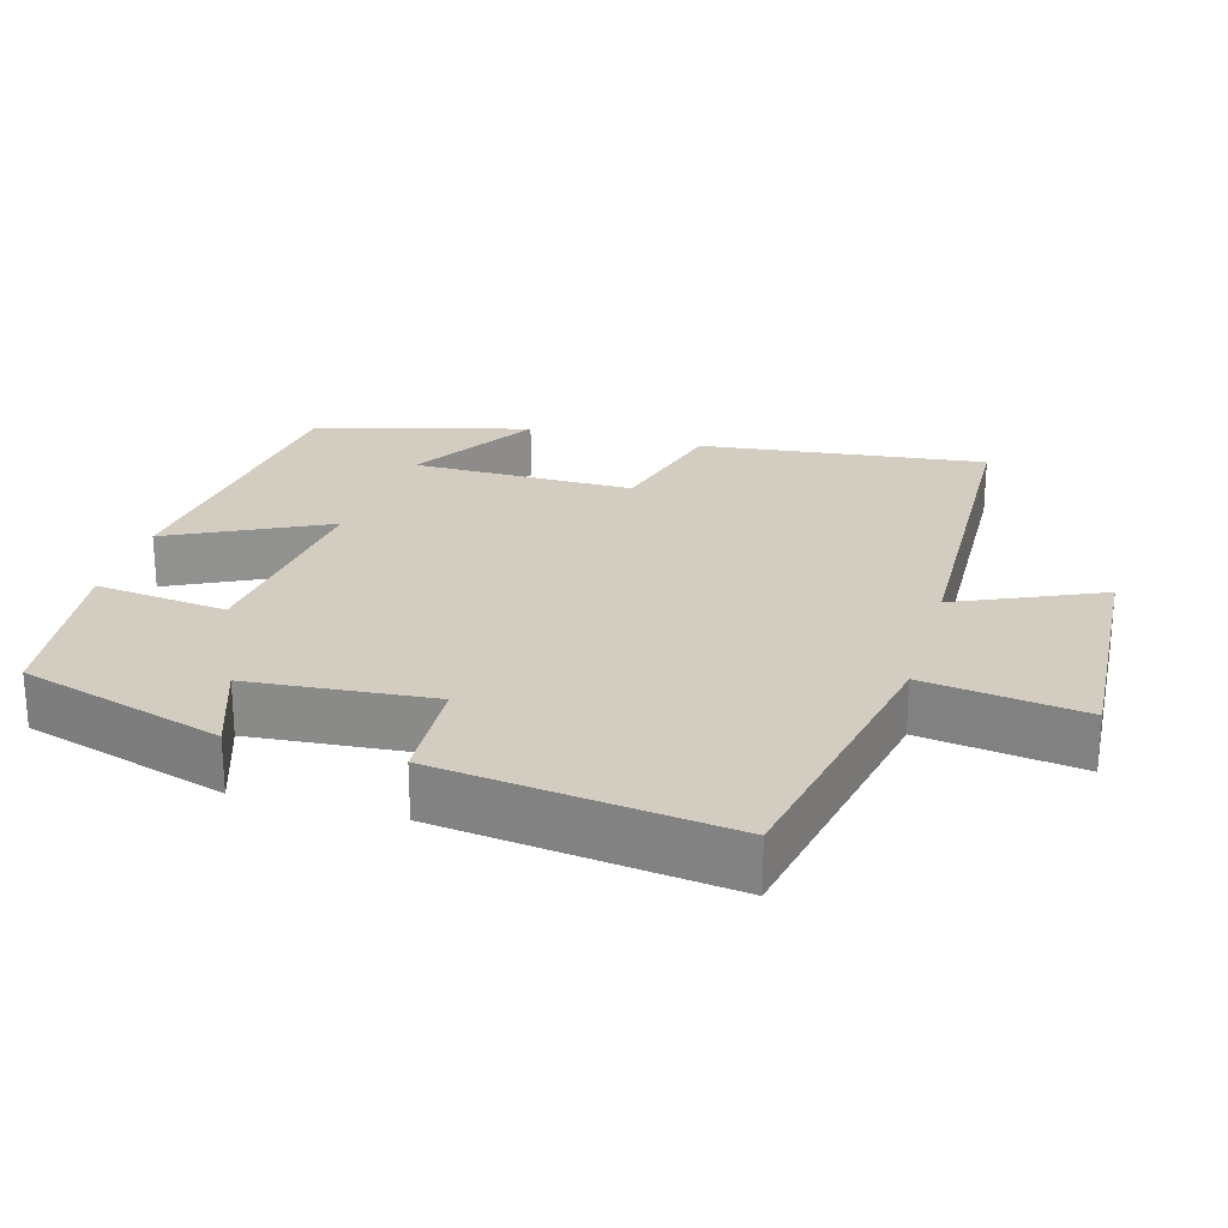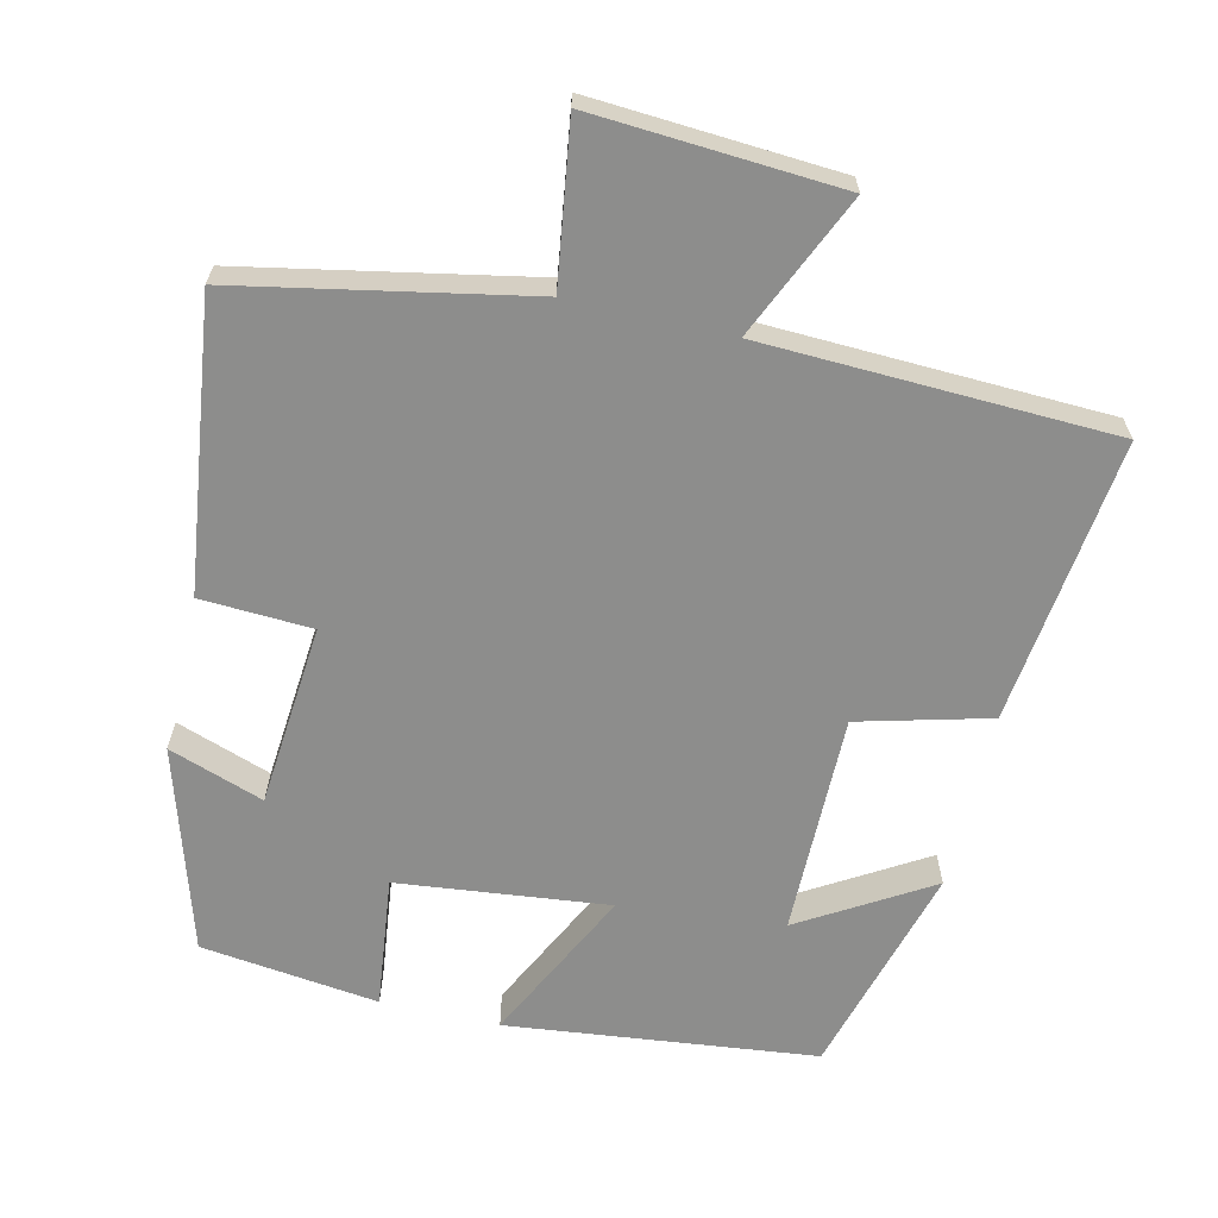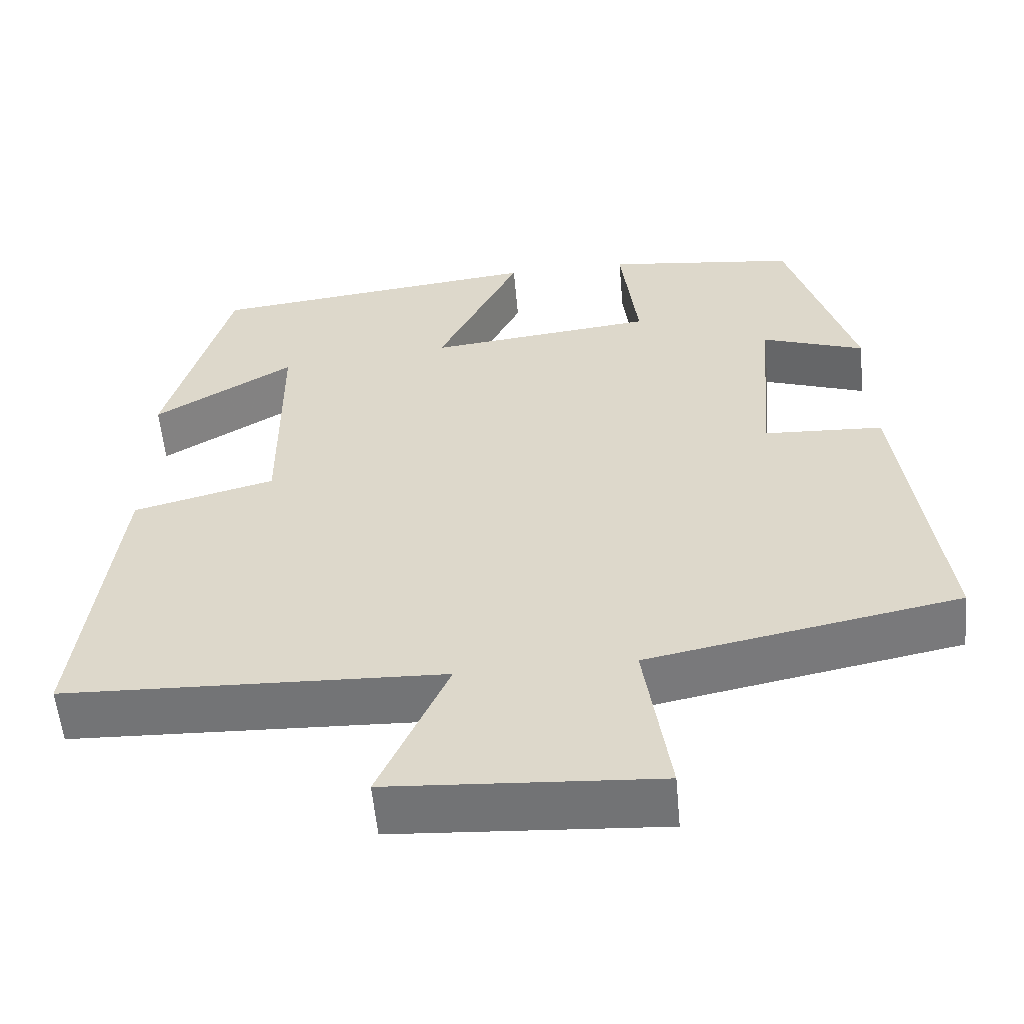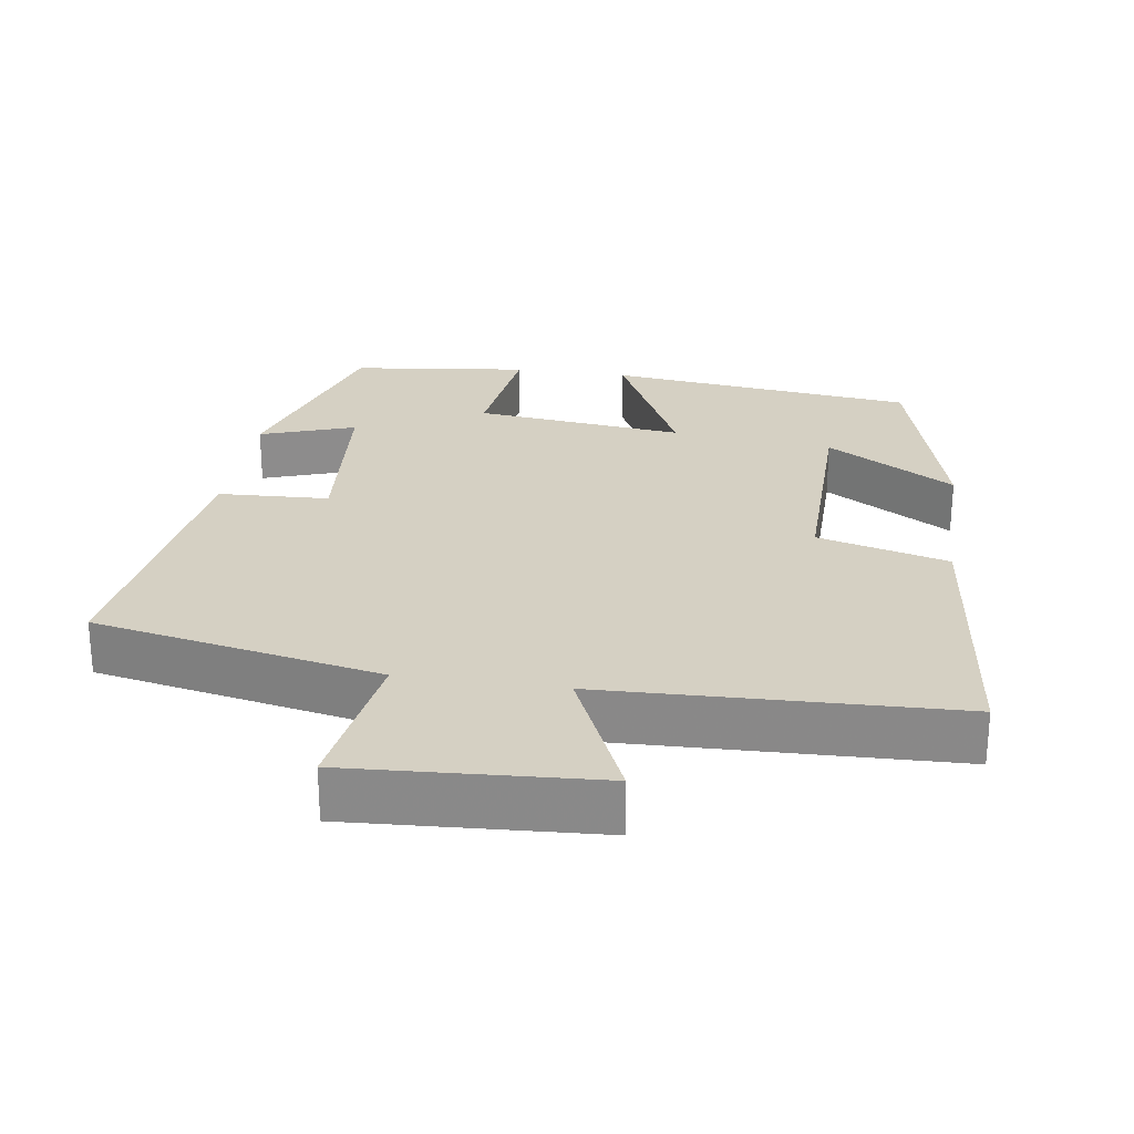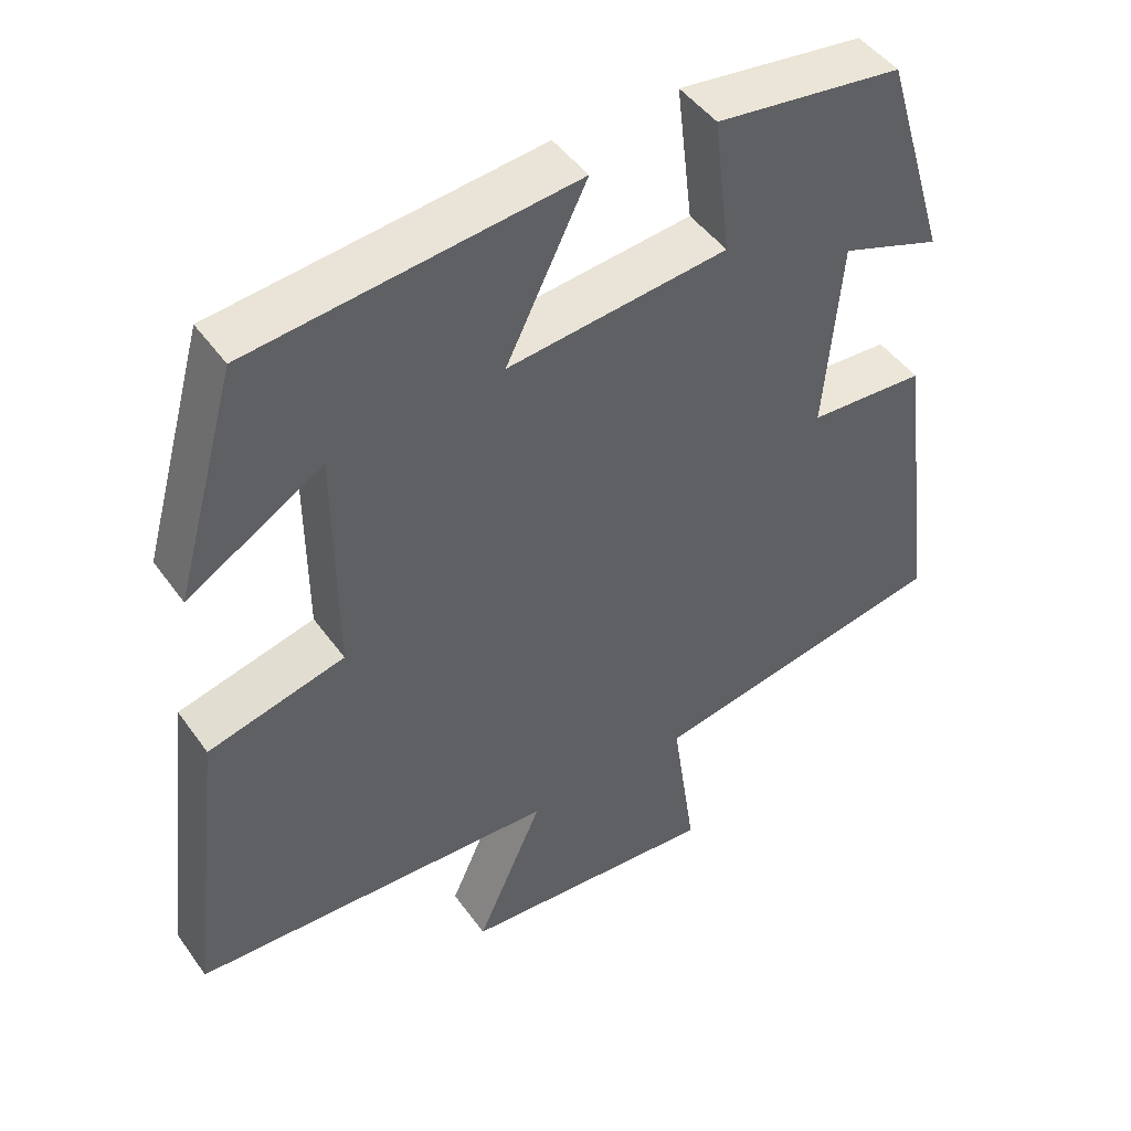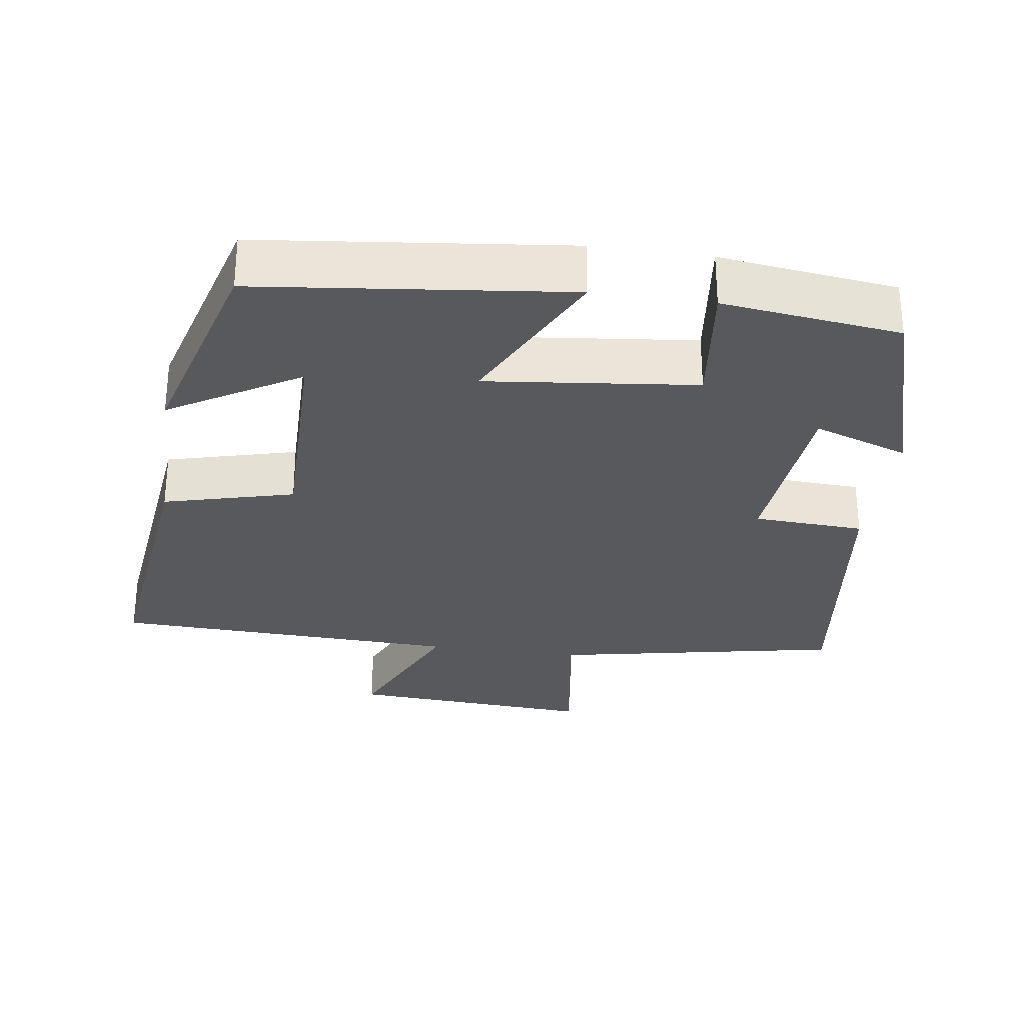
<metadata>
{"format":"obj","ext":"obj","renderer":"f3d","projection":"perspective","resolution":1024,"background":"white","views":[{"elev":24.4,"azim":106.0,"up":"+Y"},{"elev":-64.4,"azim":166.9,"up":"+Y"},{"elev":-56.5,"azim":5.2,"up":"+Z"},{"elev":26.0,"azim":-171.3,"up":"+Y"},{"elev":46.5,"azim":-33.5,"up":"+Z"},{"elev":-29.6,"azim":-8.1,"up":"+Y"}]}
</metadata>
<code>
v 0.415 0.07 0.469
v 0.5 0.07 0.188
v 0.369 0.07 0.234
v 0.347 0.07 -0.018
v 0.5 0.07 -0.026
v 0.551 0.07 -0.423
v 0.155 0.07 -0.5
v 0.187 0.07 -0.719
v -0.153 0.07 -0.697
v -0.065 0.07 -0.5
v -0.547 0.07 -0.482
v -0.5 0.07 -0.089
v -0.32 0.07 -0.042
v -0.322 0.07 0.264
v -0.5 0.07 0.157
v -0.418 0.07 0.452
v 0.008 0.07 0.5
v -0.098 0.07 0.285
v 0.192 0.07 0.317
v 0.17 0.07 0.5
v 0.415 0 0.469
v 0.5 0 0.188
v 0.369 0 0.234
v 0.347 0 -0.018
v 0.5 0 -0.026
v 0.551 0 -0.423
v 0.155 0 -0.5
v 0.187 0 -0.719
v -0.153 0 -0.697
v -0.065 0 -0.5
v -0.547 0 -0.482
v -0.5 0 -0.089
v -0.32 0 -0.042
v -0.322 0 0.264
v -0.5 0 0.157
v -0.418 0 0.452
v 0.008 0 0.5
v -0.098 0 0.285
v 0.192 0 0.317
v 0.17 0 0.5
f 1 2 3
f 20 1 3
f 19 20 3
f 18 19 3 4
f 16 17 18
f 16 18 4
f 14 15 16
f 14 16 4
f 13 14 4
f 5 6 7
f 4 5 7
f 13 4 7
f 12 13 7
f 11 12 7
f 10 11 7
f 7 8 9 10
f 23 22 21
f 23 21 40
f 23 40 39
f 24 23 39 38
f 38 37 36
f 24 38 36
f 36 35 34
f 24 36 34
f 24 34 33
f 27 26 25
f 27 25 24
f 27 24 33
f 27 33 32
f 27 32 31
f 27 31 30
f 30 29 28 27
f 1 21 22 2
f 2 22 23 3
f 3 23 24 4
f 4 24 25 5
f 5 25 26 6
f 6 26 27 7
f 7 27 28 8
f 8 28 29 9
f 9 29 30 10
f 10 30 31 11
f 11 31 32 12
f 12 32 33 13
f 13 33 34 14
f 14 34 35 15
f 15 35 36 16
f 16 36 37 17
f 17 37 38 18
f 18 38 39 19
f 19 39 40 20
f 20 40 21 1

</code>
